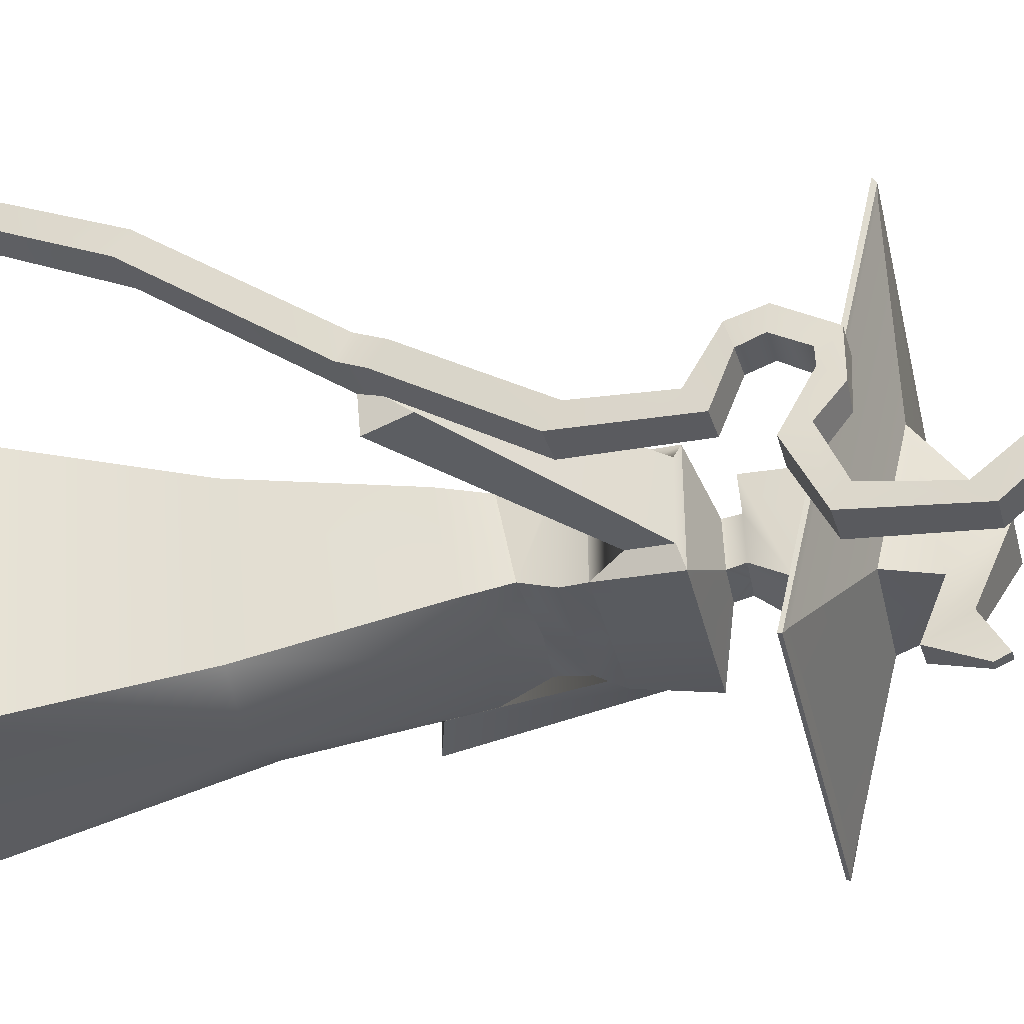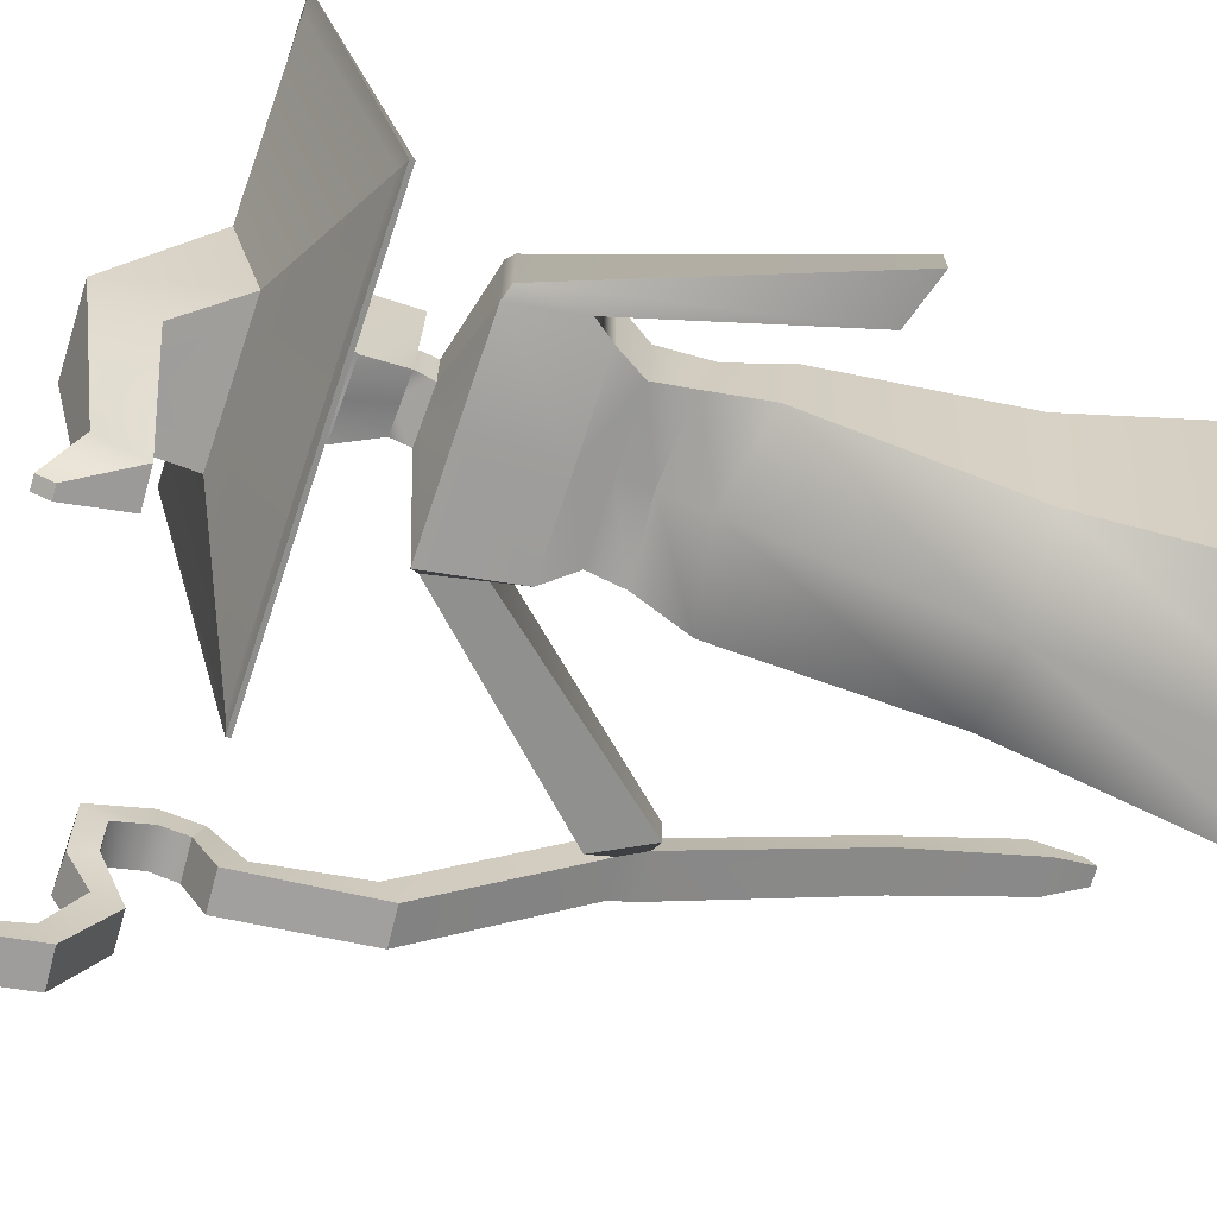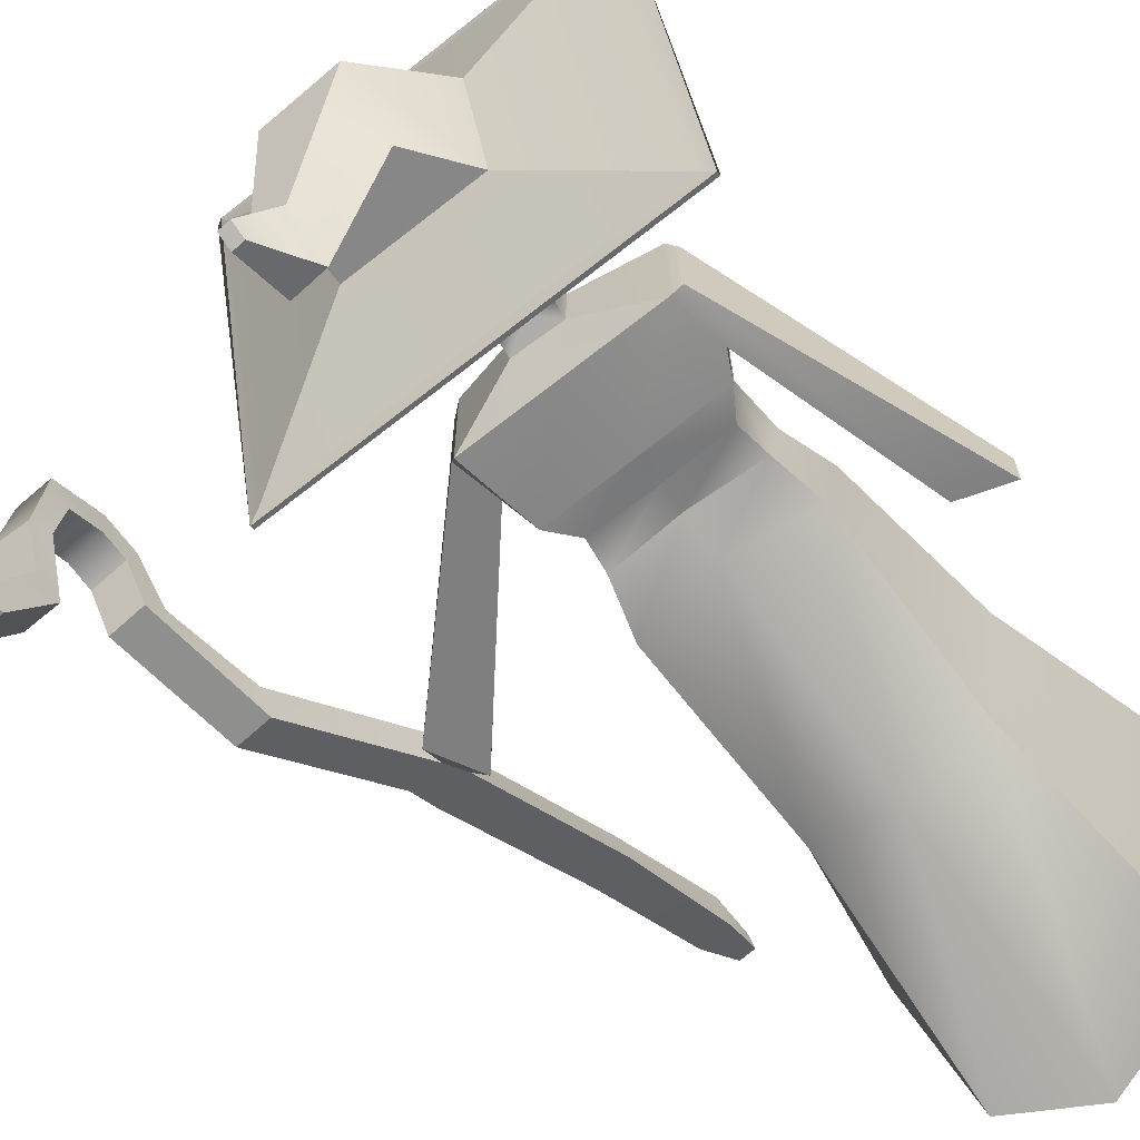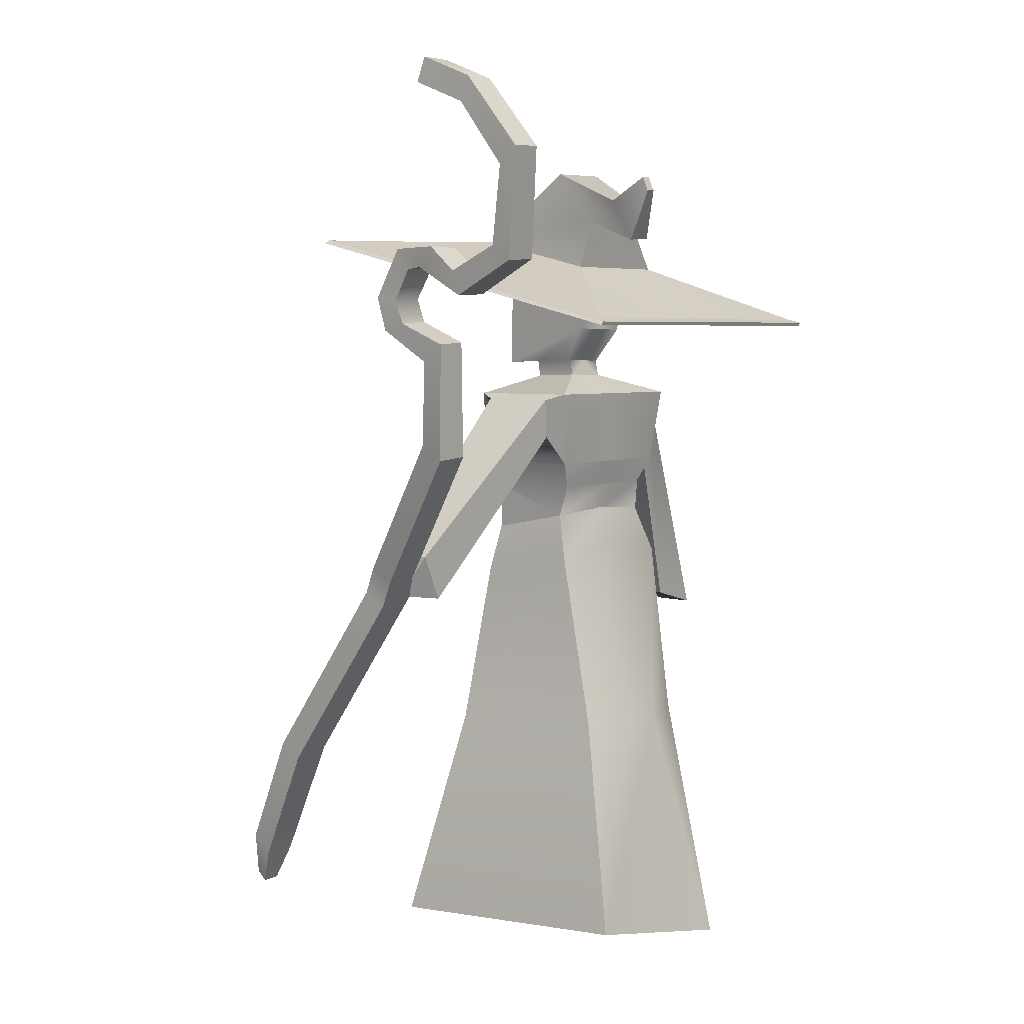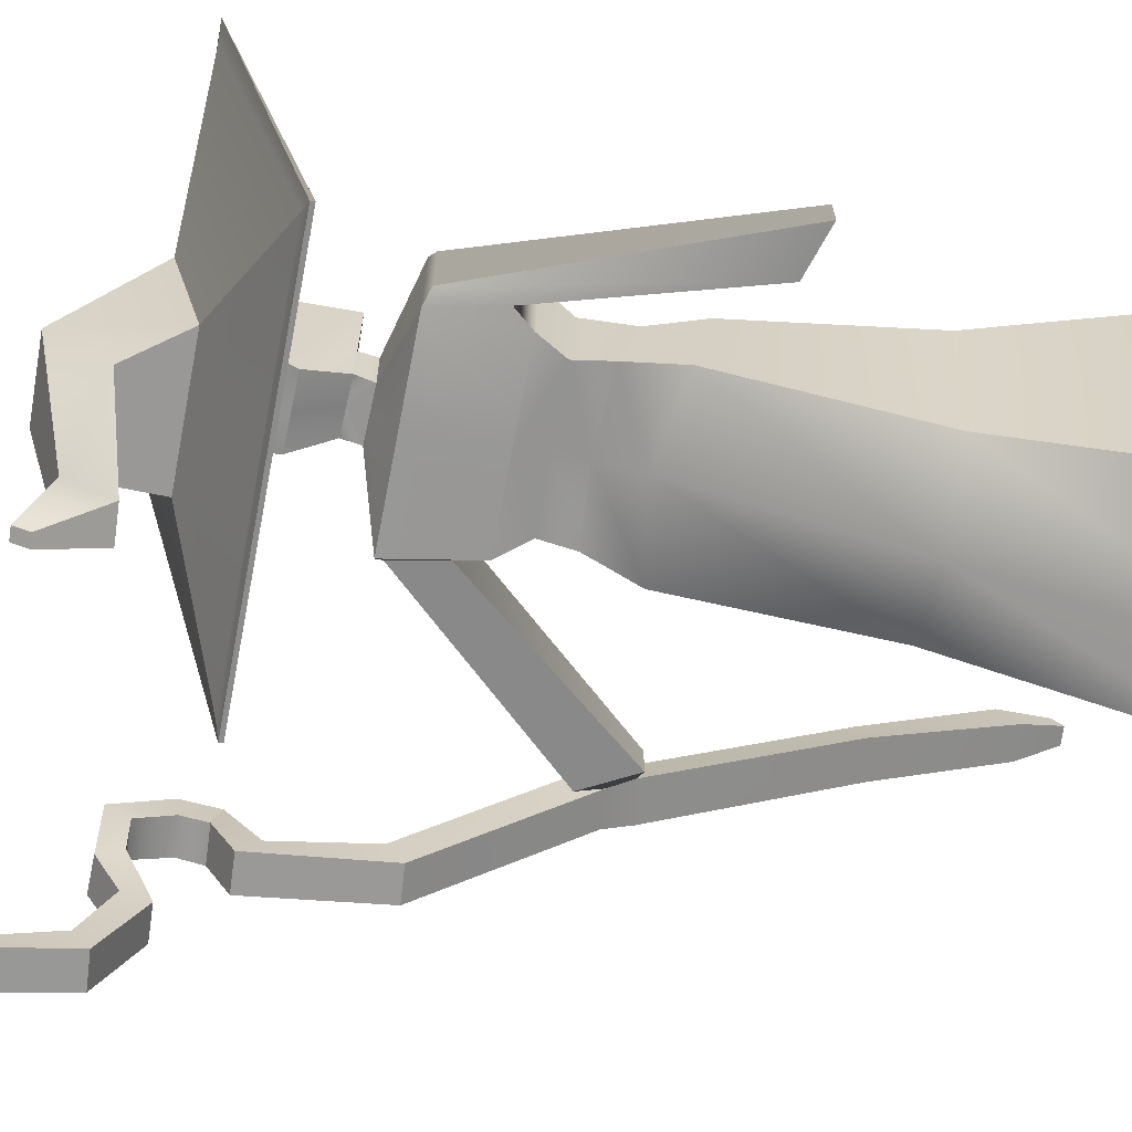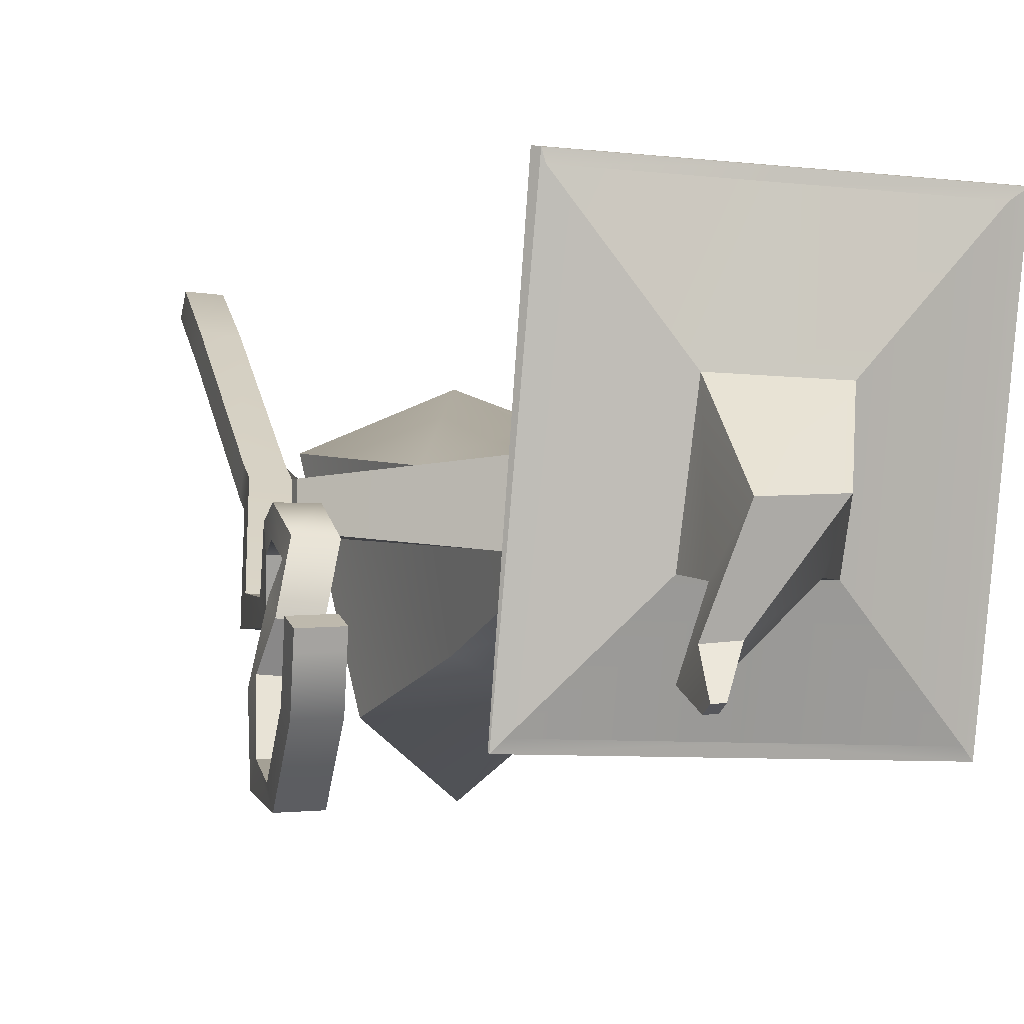
<metadata>
{"format":"obj","ext":"obj","renderer":"f3d","projection":"perspective","resolution":1024,"background":"white","views":[{"elev":-35.5,"azim":102.7,"up":"+Z"},{"elev":-71.5,"azim":-108.4,"up":"+Z"},{"elev":-67.2,"azim":-141.5,"up":"+Z"},{"elev":5.0,"azim":130.8,"up":"+Y"},{"elev":-68.3,"azim":-100.9,"up":"+Z"},{"elev":-7.4,"azim":161.8,"up":"+Z"}]}
</metadata>
<code>
g default
v 0.1527 4.001 0.15
v 0.1527 4.001 -0.09352
v -0.1401 4.001 0.15
v -0.1401 4.001 -0.09346
v 0.6038 4.001 -0.41
v 0.6077 3.999 0.3731
v 0.2426 4.883 0.4006
v 0.2695 4.753 -0.27
v -0.2503 4.714 -0.2841
v -0.2583 4.885 0.3959
v -0.5949 3.999 0.371
v -0.5951 3.998 -0.3999
v 0.1685 4.126 0.1868
v 0.1795 4.14 -0.1458
v -0.1383 4.134 0.1817
v -0.1273 4.13 -0.1455
v 1.232 5.136 1.443
v 1.231 4.507 -1.256
v -1.22 4.507 -1.255
v -1.22 5.136 1.443
v -0.4663 2.979 0.327
v -0.4664 3.092 -0.2511
v 0.4578 3.092 -0.2513
v 0.4579 2.979 0.3268
v -0.9635 0.04427 0.9151
v -0.6816 0.03191 -0.7671
v 0.6145 0.03191 -0.8266
v 1.006 0.03191 0.7764
v -0.5545 3.484 0.4359
v 0.5081 3.486 0.4335
v 0.5338 3.485 -0.3602
v -0.5546 3.486 -0.3282
v 1.732 2.872 0.2088
v 1.732 2.872 -0.06531
v 1.577 2.559 0.1907
v 1.577 2.559 -0.0472
v -1.263 2.276 0.07952
v -1.263 2.276 -0.1796
v -0.946 2.369 -0.1457
v -0.946 2.369 0.04563
v 1.744 2.812 0.212
v 1.743 2.715 0.05074
v 1.728 2.626 0.2992
v 1.697 2.57 0.1235
v 1.964 2.795 0.2182
v 1.964 2.698 0.05687
v 1.949 2.609 0.3053
v 1.949 2.524 0.14
v 1.702 1.41 1.214
v 1.671 1.355 1.038
v 1.923 1.309 1.055
v 1.923 1.393 1.22
v 1.965 3.712 -0.4802
v 1.965 3.614 -0.6415
v 2.186 3.695 -0.4741
v 2.186 3.597 -0.6353
v 2.028 4.273 -0.536
v 2.028 4.389 -0.6848
v 2.249 4.261 -0.5497
v 2.249 4.377 -0.6985
v 2.063 4.481 -0.216
v 2.063 4.527 -0.3772
v 2.284 4.469 -0.224
v 2.284 4.514 -0.3852
v 0.5537 5.553 -1.084
v 0.5522 5.456 -1.126
v 0.4757 5.46 -1.12
v 0.4771 5.556 -1.079
v 1.19 5.16 1.435
v 1.231 4.531 -1.264
v 0.4682 4.936 -0.4524
v 0.4208 5.142 0.453
v -1.22 4.531 -1.263
v -0.3486 4.934 -0.4522
v -1.261 5.16 1.435
v -0.3485 5.145 0.4531
v 0.4406 5.269 -0.5162
v 0.3685 5.626 -0.1778
v -0.108 5.273 -0.484
v -0.09761 5.638 -0.1457
v 0.5429 5.116 -0.9733
v 0.547 5.399 -0.8114
v 0.3299 5.128 -0.9518
v 0.3339 5.41 -0.7899
v 2.063 4.481 -0.216
v 2.063 4.527 -0.3772
v 2.284 4.469 -0.224
v 2.284 4.514 -0.3852
v 2.076 4.703 -0.1634
v 2.076 4.681 -0.3295
v 2.297 4.689 -0.1659
v 2.297 4.667 -0.332
v 2.071 5.025 -0.3591
v 2.071 4.887 -0.4551
v 2.292 5.013 -0.3502
v 2.292 4.876 -0.4461
v 2.14 5.013 -0.7306
v 2.14 4.881 -0.6283
v 2.361 5.019 -0.7169
v 2.361 4.886 -0.6146
v 2.182 4.864 -0.9608
v 2.182 4.705 -1.012
v 2.403 4.856 -0.9488
v 2.403 4.696 -0.9996
v 2.216 5.023 -1.329
v 2.216 4.923 -1.464
v 2.437 5.009 -1.324
v 2.437 4.909 -1.459
v 2.287 5.513 -1.435
v 2.287 5.624 -1.561
v 2.507 5.506 -1.447
v 2.507 5.616 -1.573
v 2.33 5.911 -1.142
v 2.33 6.066 -1.205
v 2.551 5.91 -1.157
v 2.551 6.065 -1.22
v 2.347 6.015 -0.8873
v 2.347 6.17 -0.9504
v 2.568 6.014 -0.9019
v 2.568 6.169 -0.9651
v 2.354 6.054 -0.7911
v 2.354 6.209 -0.8543
v 2.575 6.053 -0.8058
v 2.575 6.208 -0.8689
v -1.153 5.153 1.36
v -1.154 4.558 -1.192
v 1.165 4.558 -1.193
v 1.165 5.153 1.359
v -0.6528 3.963 -0.2471
v -0.6527 3.963 0.2913
v -0.6127 3.599 0.2383
v -0.6127 3.599 -0.1941
v 0.6591 3.962 0.2602
v 0.6577 3.958 -0.2749
v 0.5924 3.681 -0.2319
v 0.5942 3.684 0.2306
v -0.4435 3.282 0.356
v 0.4205 3.282 0.3558
v 0.4183 3.305 0.3558
v 0.4182 3.305 -0.2886
v -0.4436 3.313 -0.2885
v -0.1454 4.246 0.1979
v -0.138 4.239 -0.1133
v 0.1748 4.251 -0.1124
v 0.1722 4.24 0.2016
v -0.2614 4.242 0.4203
v -0.1757 4.477 -0.2894
v 0.24 4.487 -0.2761
v 0.2317 4.228 0.4158
v 1.63 0.6375 1.603
v 1.63 0.5151 1.464
v 1.85 0.5001 1.474
v 1.85 0.6225 1.613
v 1.653 0.323 1.67
v 1.653 0.2593 1.597
v 1.768 0.2515 1.603
v 1.768 0.3152 1.675
v -0.5685 2.666 0.3213
v -0.5457 2.769 -0.3558
v 0.5381 2.773 -0.3607
v 0.5612 2.666 0.3472
v 0.01809 0.01955 1.227
v -0.005223 0.03191 -1.325
v -0.007233 2.868 -0.362
v -0.00735 3.13 -0.2838
v -0.01676 3.309 -0.3186
v -0.01426 3.485 -0.3441
v 0.000156 4 -0.4049
v 0.02507 4.135 -0.1456
v 0.0173 4.245 -0.1129
v 0.03073 4.482 -0.2828
v 0.007799 4.733 -0.2771
v -0.003145 4.507 -1.255
v -0.003146 4.531 -1.264
v -0.002667 4.558 -1.193
v 0.05695 4.935 -0.4523
v 0.1644 5.271 -0.5
v 0.4357 5.122 -0.9625
v 0.5137 5.458 -1.123
v 0.5151 5.554 -1.081
v 0.4397 5.404 -0.8006
v 0.1338 5.632 -0.1616
v 0.03345 5.143 0.453
v -0.002232 5.153 1.36
v -0.04431 5.16 1.435
v -0.002685 5.136 1.443
v -0.009601 4.884 0.3982
v -0.0166 4.235 0.4181
v 0.01232 4.243 0.1998
v 0.01398 4.13 0.1842
v 0.002175 3.999 0.372
v -0.02691 3.485 0.4347
v -0.01542 3.282 0.386
v -0.00723 2.989 0.3512
v -0.007157 2.758 0.4175
v -0.6561 1.52 0.5462
v -0.5301 1.56 -0.5375
v -0.005387 1.56 -0.7829
v 0.4996 1.56 -0.5637
v 0.6705 1.514 0.5112
v 0.004172 1.509 0.7737
g wizardnakey:pCube1
f 65 66 179 180
f 162 163 27 28
f 2 4 3 1
f 14 13 6 5
f 15 16 12 11
f 169 14 5 168
f 13 190 191 6
f 13 14 144 145
f 14 169 170 144
f 16 15 142 143
f 190 13 145 189
f 69 70 127 128
f 70 174 175 127
f 73 75 125 126
f 185 69 128 184
f 7 8 18 17
f 8 172 173 18
f 9 10 20 19
f 187 7 17 186
f 37 38 39 40
f 168 5 31 167
f 46 45 47 48
f 6 191 192 30
f 196 197 26 25
f 198 199 27 163
f 199 200 28 27
f 200 201 162 28
f 72 71 77 78
f 71 176 177 77
f 74 76 80 79
f 183 72 78 182
f 78 77 81 82
f 77 177 178 81
f 79 80 84 83
f 182 78 82 181
f 82 81 66 65
f 81 178 179 66
f 83 84 68 67
f 181 82 65 180
f 30 192 193 138
f 30 138 139
f 140 166 167 31
f 29 32 141 137
f 5 6 133 134
f 6 30 136 133
f 30 31 135 136
f 11 12 129 130
f 12 32 132 129
f 32 29 131 132
f 34 33 41 42
f 33 35 43 41
f 35 36 44 43
f 36 34 42 44
f 122 121 123 124
f 41 43 47 45
f 154 155 156 157
f 44 42 46 48
f 43 44 50 49
f 44 48 51 50
f 48 47 52 51
f 47 43 49 52
f 42 41 53 54
f 41 45 55 53
f 45 46 56 55
f 46 42 54 56
f 54 53 57 58
f 53 55 59 57
f 55 56 60 59
f 56 54 58 60
f 58 57 61 62
f 57 59 63 61
f 59 60 64 63
f 60 58 62 64
f 17 18 70 69
f 18 173 174 70
f 19 20 75 73
f 186 17 69 185
f 62 61 85 86
f 61 63 87 85
f 63 64 88 87
f 64 62 86 88
f 86 85 89 90
f 85 87 91 89
f 87 88 92 91
f 88 86 90 92
f 90 89 93 94
f 89 91 95 93
f 91 92 96 95
f 92 90 94 96
f 94 93 97 98
f 93 95 99 97
f 95 96 100 99
f 96 94 98 100
f 98 97 101 102
f 97 99 103 101
f 99 100 104 103
f 100 98 102 104
f 102 101 105 106
f 101 103 107 105
f 103 104 108 107
f 104 102 106 108
f 106 105 109 110
f 105 107 111 109
f 107 108 112 111
f 108 106 110 112
f 110 109 113 114
f 109 111 115 113
f 111 112 116 115
f 112 110 114 116
f 114 113 117 118
f 113 115 119 117
f 115 116 120 119
f 116 114 118 120
f 118 117 121 122
f 117 119 123 121
f 119 120 124 123
f 120 118 122 124
f 126 125 76 74
f 127 175 176 71
f 128 127 71 72
f 184 128 72 183
f 130 129 38 37
f 131 130 37 40
f 132 131 40 39
f 129 132 39 38
f 134 133 33 34
f 135 134 34 36
f 136 135 36 35
f 133 136 35 33
f 138 193 194 24
f 23 140 139 138 24
f 166 140 23 165
f 137 141 22 21
f 143 142 146 147
f 144 170 171 148
f 145 144 148 149
f 189 145 149 188
f 147 146 10 9
f 148 171 172 8
f 149 148 8 7
f 188 149 7 187
f 29 11 130 131
f 134 135 31 5
f 139 140 31 30
f 49 50 151 150
f 50 51 152 151
f 51 52 153 152
f 52 49 150 153
f 150 151 155 154
f 151 152 156 155
f 152 153 157 156
f 153 150 154 157
f 21 22 159 158
f 165 23 160 164
f 23 24 161 160
f 24 194 195 161
f 25 26 163 162
f 197 198 163 26
f 22 165 164 159
f 141 166 165 22
f 167 166 141 32
f 12 168 167 32
f 16 169 168 12
f 170 169 16 143
f 171 170 143 147
f 172 171 147 9
f 173 172 9 19
f 174 173 19 73
f 175 174 73 126
f 176 175 126 74
f 177 176 74 79
f 178 177 79 83
f 179 178 83 67
f 180 179 67 68
f 84 181 180 68
f 80 182 181 84
f 76 183 182 80
f 125 184 183 76
f 75 185 184 125
f 20 186 185 75
f 10 187 186 20
f 146 188 187 10
f 142 189 188 146
f 15 190 189 142
f 191 190 15 11
f 192 191 11 29
f 193 192 29 137
f 194 193 137 21
f 195 194 21 158
f 162 201 196 25
f 158 159 197 196
f 159 164 198 197
f 164 160 199 198
f 160 161 200 199
f 161 195 201 200
f 196 201 195 158

</code>
